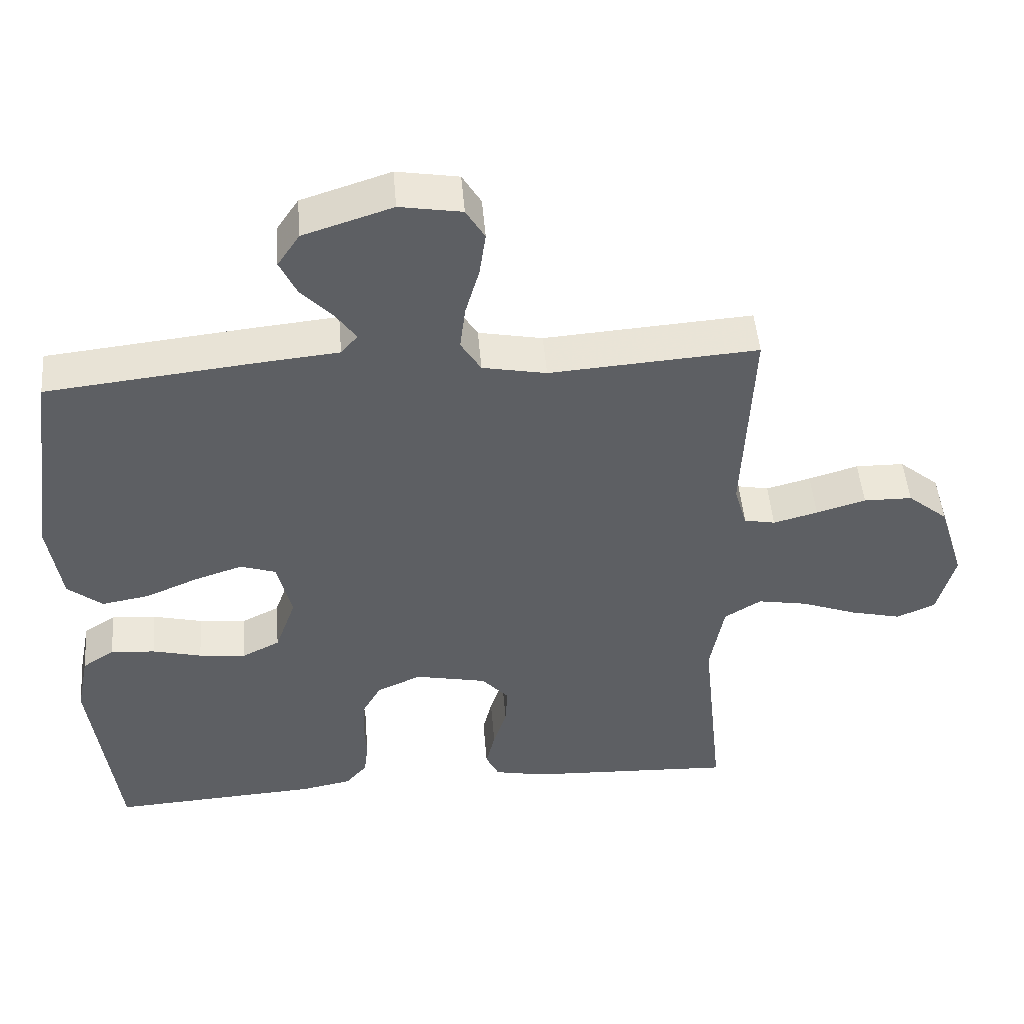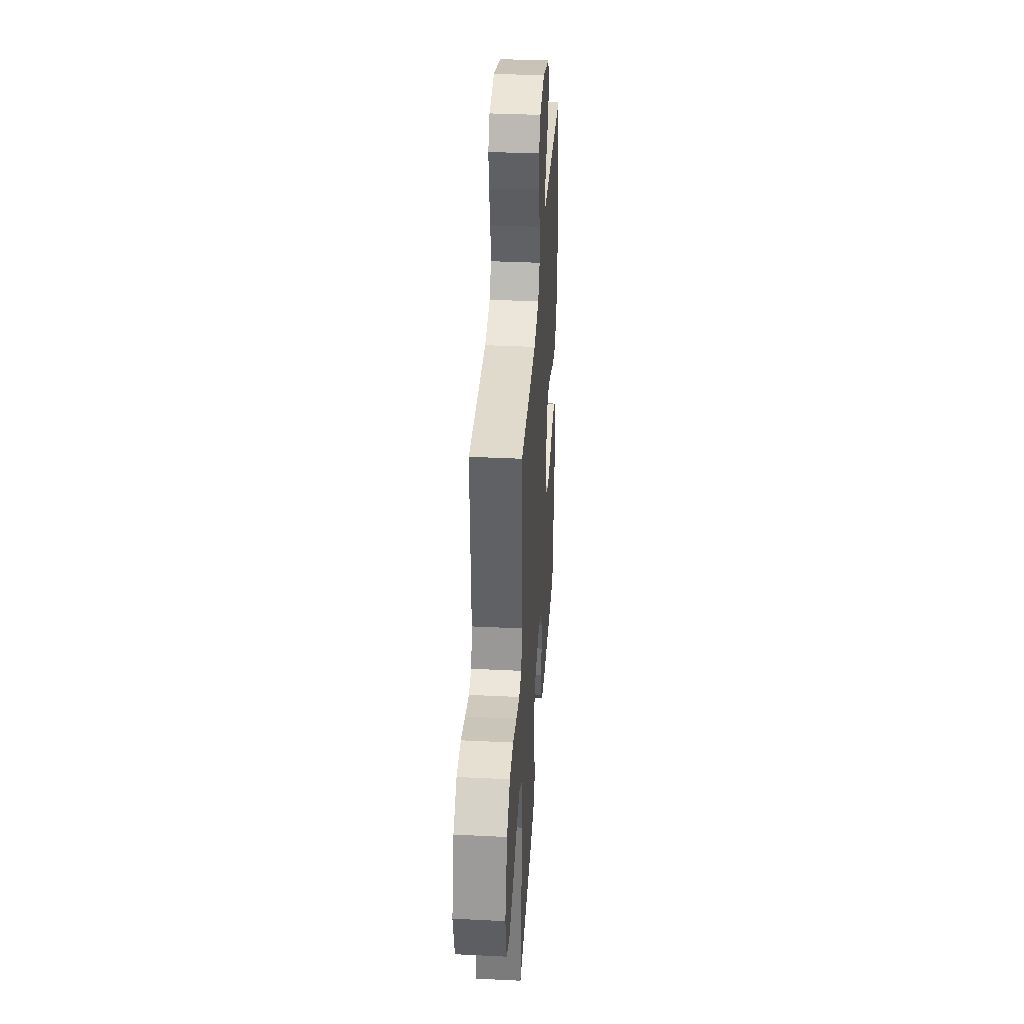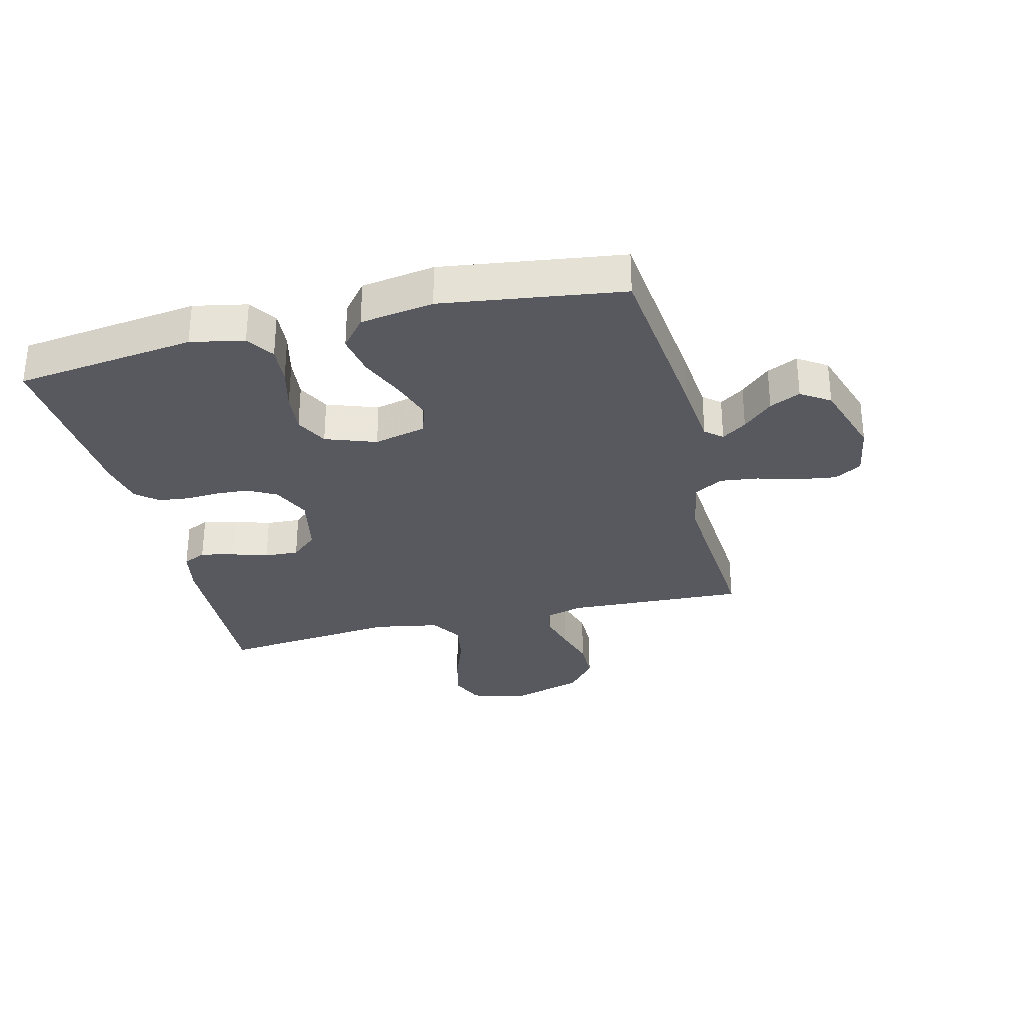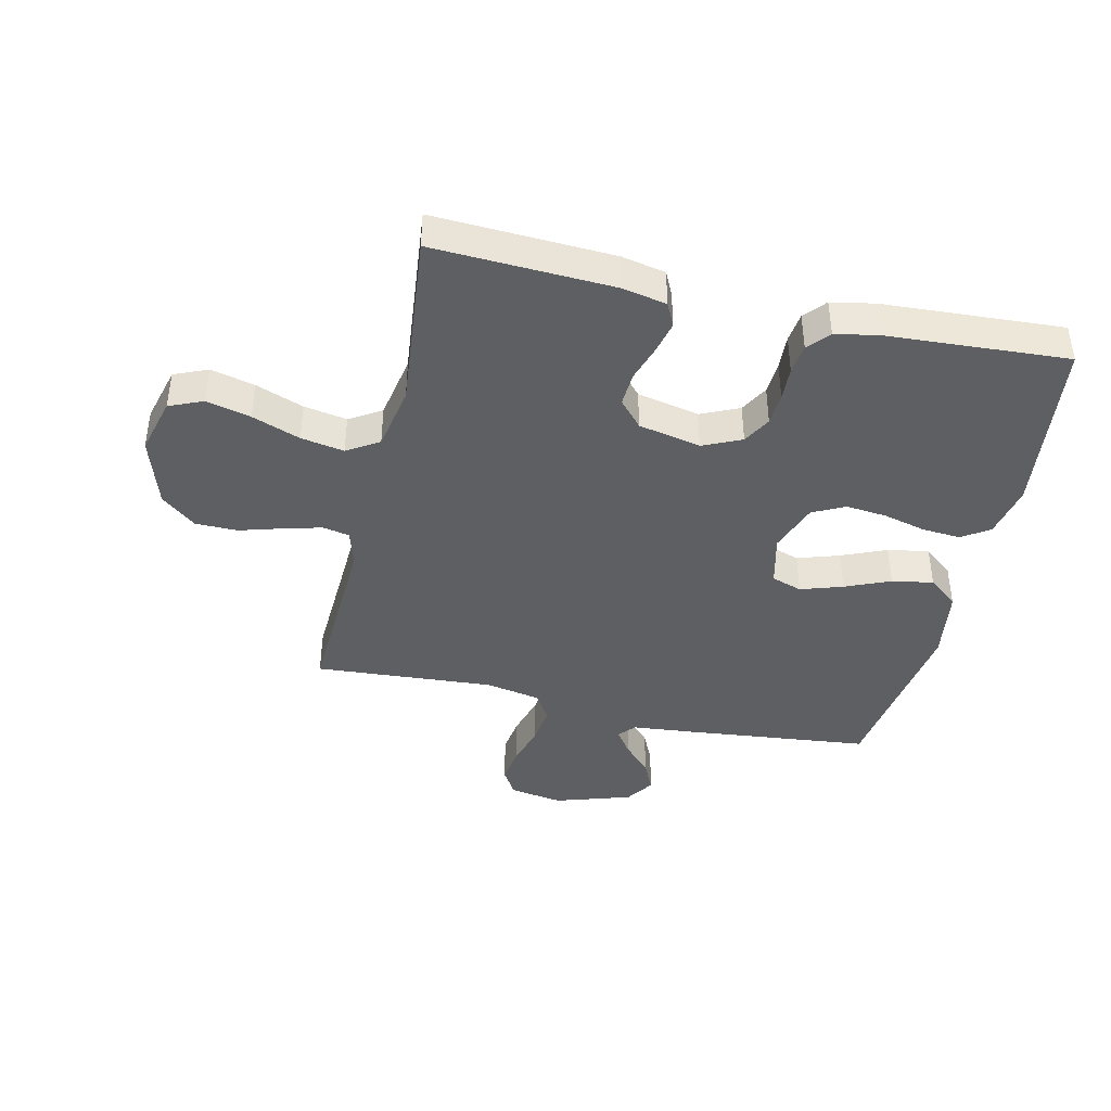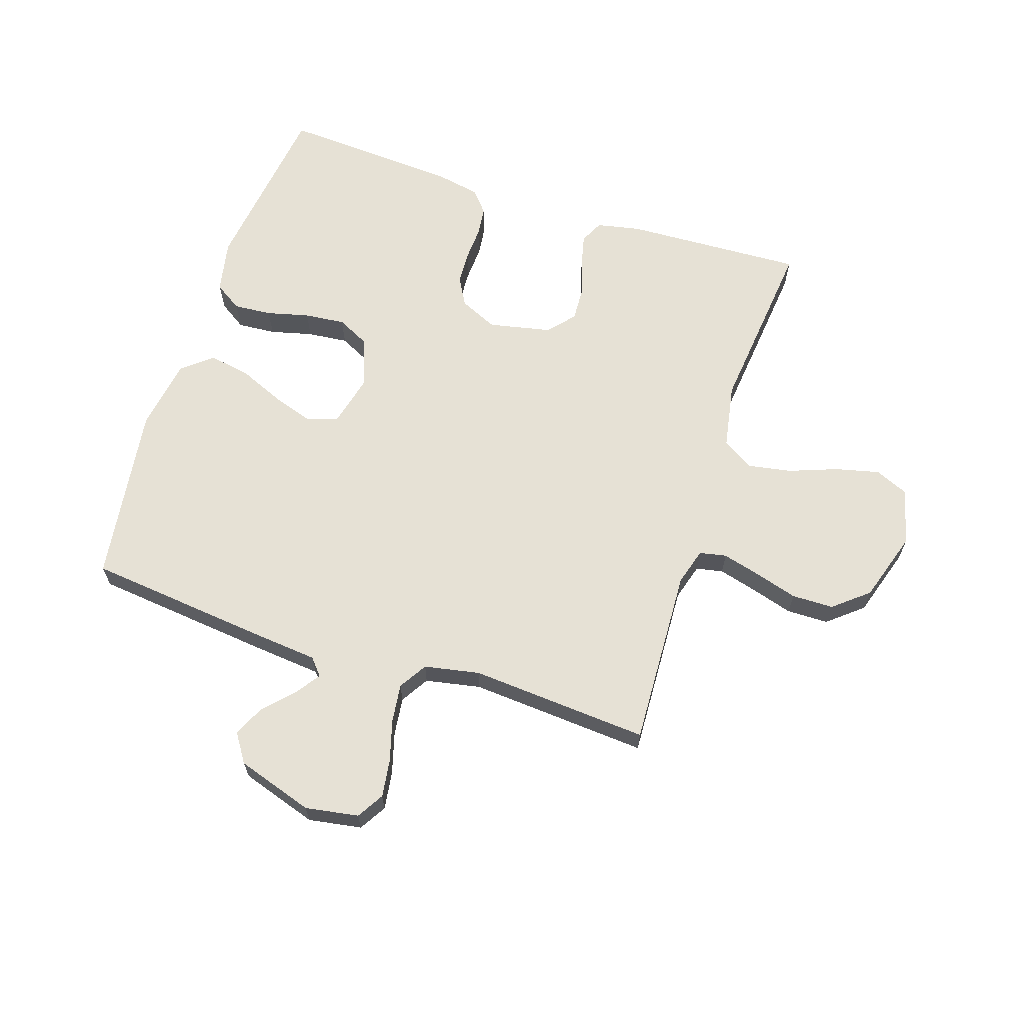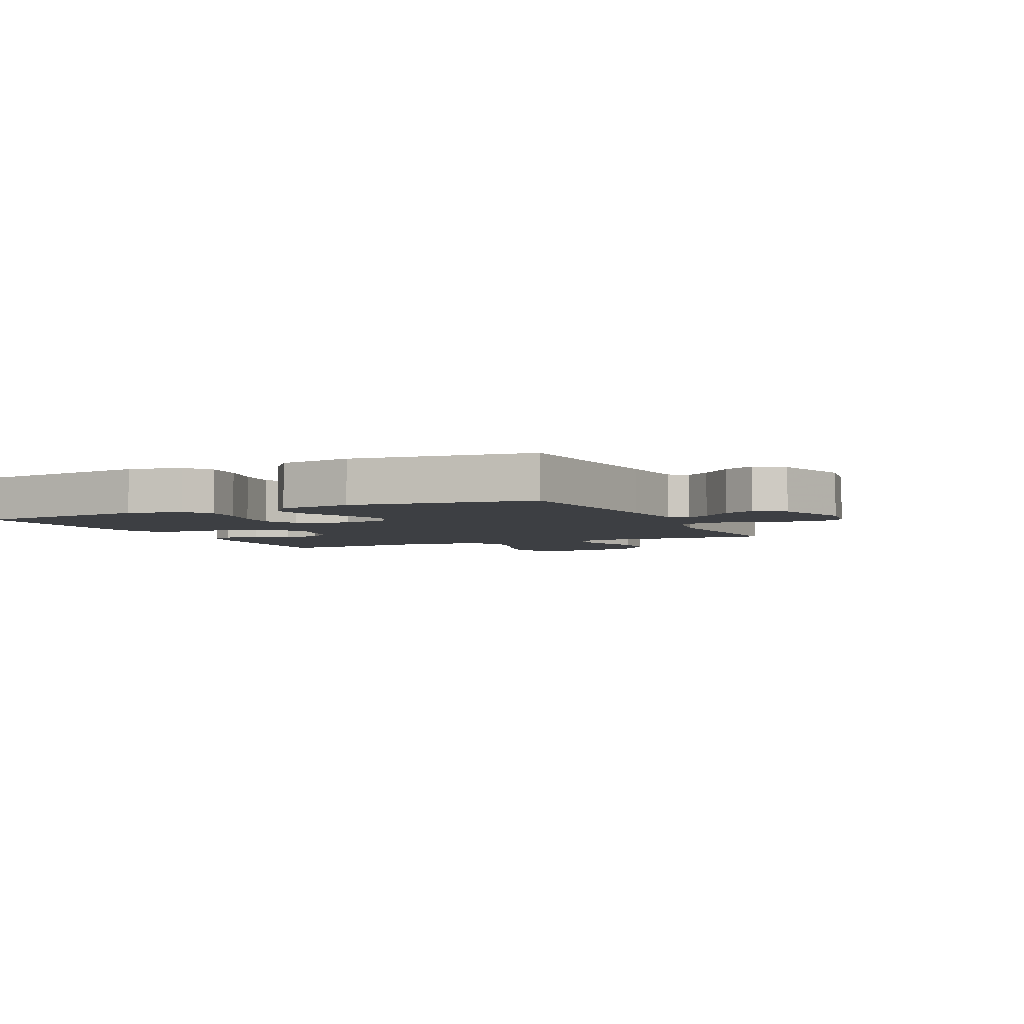
<metadata>
{"format":"obj","ext":"obj","renderer":"f3d","projection":"perspective","resolution":1024,"background":"white","views":[{"elev":48.5,"azim":-4.7,"up":"+Z"},{"elev":37.0,"azim":93.6,"up":"+Z"},{"elev":-30.4,"azim":-76.0,"up":"+Y"},{"elev":-41.2,"azim":167.1,"up":"+Y"},{"elev":64.7,"azim":18.2,"up":"+Y"},{"elev":-4.0,"azim":-65.0,"up":"+Y"}]}
</metadata>
<code>
v 0.5 0.07 0.5
v 0.486 0.07 0.2
v 0.504 0.07 0.138
v 0.549 0.07 0.129
v 0.613 0.07 0.146
v 0.684 0.07 0.167
v 0.754 0.07 0.166
v 0.812 0.07 0.118
v 0.849 0.07 0
v 0.824 0.07 -0.095
v 0.768 0.07 -0.119
v 0.694 0.07 -0.101
v 0.614 0.07 -0.071
v 0.542 0.07 -0.058
v 0.489 0.07 -0.091
v 0.469 0.07 -0.2
v 0.5 0.07 -0.5
v 0.2 0.07 -0.486
v 0.127 0.07 -0.471
v 0.108 0.07 -0.432
v 0.121 0.07 -0.377
v 0.14 0.07 -0.317
v 0.143 0.07 -0.26
v 0.104 0.07 -0.216
v 0 0.07 -0.194
v -0.064 0.07 -0.223
v -0.09 0.07 -0.27
v -0.093 0.07 -0.325
v -0.09 0.07 -0.382
v -0.096 0.07 -0.432
v -0.127 0.07 -0.468
v -0.2 0.07 -0.482
v -0.5 0.07 -0.5
v -0.538 0.07 -0.2
v -0.52 0.07 -0.111
v -0.474 0.07 -0.081
v -0.41 0.07 -0.086
v -0.339 0.07 -0.104
v -0.271 0.07 -0.111
v -0.217 0.07 -0.084
v -0.187 0.07 0
v -0.208 0.07 0.087
v -0.259 0.07 0.104
v -0.329 0.07 0.081
v -0.404 0.07 0.049
v -0.473 0.07 0.037
v -0.523 0.07 0.078
v -0.542 0.07 0.2
v -0.5 0.07 0.5
v -0.2 0.07 0.532
v -0.085 0.07 0.543
v -0.061 0.07 0.571
v -0.09 0.07 0.612
v -0.136 0.07 0.661
v -0.16 0.07 0.712
v -0.128 0.07 0.76
v 0 0.07 0.801
v 0.089 0.07 0.786
v 0.116 0.07 0.741
v 0.107 0.07 0.678
v 0.087 0.07 0.608
v 0.079 0.07 0.544
v 0.108 0.07 0.497
v 0.2 0.07 0.479
v 0.5 0 0.5
v 0.486 0 0.2
v 0.504 0 0.138
v 0.549 0 0.129
v 0.613 0 0.146
v 0.684 0 0.167
v 0.754 0 0.166
v 0.812 0 0.118
v 0.849 0 0
v 0.824 0 -0.095
v 0.768 0 -0.119
v 0.694 0 -0.101
v 0.614 0 -0.071
v 0.542 0 -0.058
v 0.489 0 -0.091
v 0.469 0 -0.2
v 0.5 0 -0.5
v 0.2 0 -0.486
v 0.127 0 -0.471
v 0.108 0 -0.432
v 0.121 0 -0.377
v 0.14 0 -0.317
v 0.143 0 -0.26
v 0.104 0 -0.216
v 0 0 -0.194
v -0.064 0 -0.223
v -0.09 0 -0.27
v -0.093 0 -0.325
v -0.09 0 -0.382
v -0.096 0 -0.432
v -0.127 0 -0.468
v -0.2 0 -0.482
v -0.5 0 -0.5
v -0.538 0 -0.2
v -0.52 0 -0.111
v -0.474 0 -0.081
v -0.41 0 -0.086
v -0.339 0 -0.104
v -0.271 0 -0.111
v -0.217 0 -0.084
v -0.187 0 0
v -0.208 0 0.087
v -0.259 0 0.104
v -0.329 0 0.081
v -0.404 0 0.049
v -0.473 0 0.037
v -0.523 0 0.078
v -0.542 0 0.2
v -0.5 0 0.5
v -0.2 0 0.532
v -0.085 0 0.543
v -0.061 0 0.571
v -0.09 0 0.612
v -0.136 0 0.661
v -0.16 0 0.712
v -0.128 0 0.76
v 0 0 0.801
v 0.089 0 0.786
v 0.116 0 0.741
v 0.107 0 0.678
v 0.087 0 0.608
v 0.079 0 0.544
v 0.108 0 0.497
v 0.2 0 0.479
f 58 59 60 61
f 58 61 62
f 57 58 62
f 56 57 62
f 53 54 55 56
f 52 53 56 62
f 51 52 62 63
f 49 50 51 63
f 44 45 46 47
f 43 44 47 48
f 42 43 48 49
f 35 36 37 38
f 35 38 39
f 34 35 39
f 33 34 39
f 32 33 39 40
f 28 29 30 31
f 27 28 31 32
f 19 20 21 22
f 17 18 19 22
f 16 17 22 23
f 15 16 23 24
f 10 11 12 13
f 10 13 14
f 9 10 14
f 8 9 14
f 5 6 7 8
f 4 5 8 14
f 3 4 14 15
f 64 1 2
f 42 49 63 64
f 41 42 64 2
f 27 32 40 41
f 26 27 41
f 25 26 41 2
f 15 24 25
f 2 3 15 25
f 125 124 123 122
f 126 125 122
f 126 122 121
f 126 121 120
f 120 119 118 117
f 126 120 117 116
f 127 126 116 115
f 127 115 114 113
f 111 110 109 108
f 112 111 108 107
f 113 112 107 106
f 102 101 100 99
f 103 102 99
f 103 99 98
f 103 98 97
f 104 103 97 96
f 95 94 93 92
f 96 95 92 91
f 86 85 84 83
f 86 83 82 81
f 87 86 81 80
f 88 87 80 79
f 77 76 75 74
f 78 77 74
f 78 74 73
f 78 73 72
f 72 71 70 69
f 78 72 69 68
f 79 78 68 67
f 66 65 128
f 128 127 113 106
f 66 128 106 105
f 105 104 96 91
f 105 91 90
f 66 105 90 89
f 89 88 79
f 89 79 67 66
f 1 65 66 2
f 2 66 67 3
f 3 67 68 4
f 4 68 69 5
f 5 69 70 6
f 6 70 71 7
f 7 71 72 8
f 8 72 73 9
f 9 73 74 10
f 10 74 75 11
f 11 75 76 12
f 12 76 77 13
f 13 77 78 14
f 14 78 79 15
f 15 79 80 16
f 16 80 81 17
f 17 81 82 18
f 18 82 83 19
f 19 83 84 20
f 20 84 85 21
f 21 85 86 22
f 22 86 87 23
f 23 87 88 24
f 24 88 89 25
f 25 89 90 26
f 26 90 91 27
f 27 91 92 28
f 28 92 93 29
f 29 93 94 30
f 30 94 95 31
f 31 95 96 32
f 32 96 97 33
f 33 97 98 34
f 34 98 99 35
f 35 99 100 36
f 36 100 101 37
f 37 101 102 38
f 38 102 103 39
f 39 103 104 40
f 40 104 105 41
f 41 105 106 42
f 42 106 107 43
f 43 107 108 44
f 44 108 109 45
f 45 109 110 46
f 46 110 111 47
f 47 111 112 48
f 48 112 113 49
f 49 113 114 50
f 50 114 115 51
f 51 115 116 52
f 52 116 117 53
f 53 117 118 54
f 54 118 119 55
f 55 119 120 56
f 56 120 121 57
f 57 121 122 58
f 58 122 123 59
f 59 123 124 60
f 60 124 125 61
f 61 125 126 62
f 62 126 127 63
f 63 127 128 64
f 64 128 65 1

</code>
